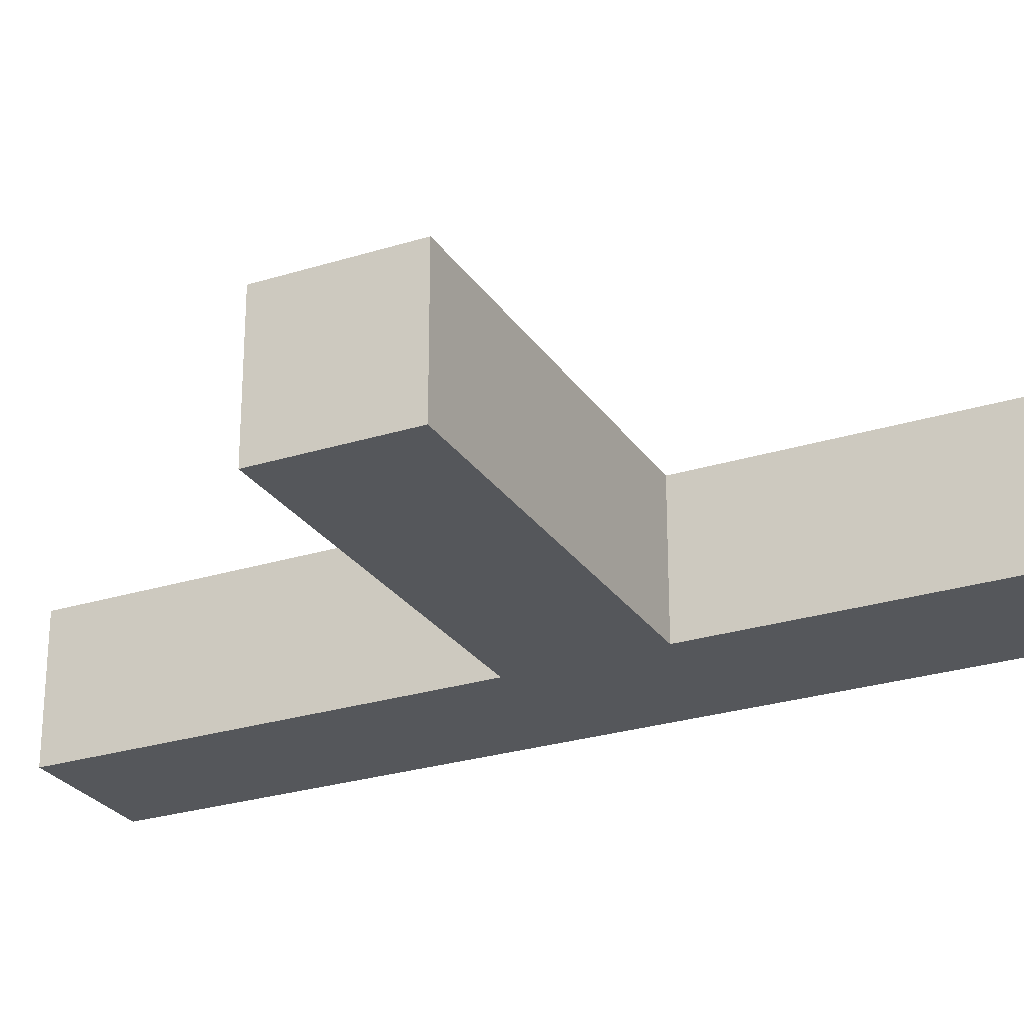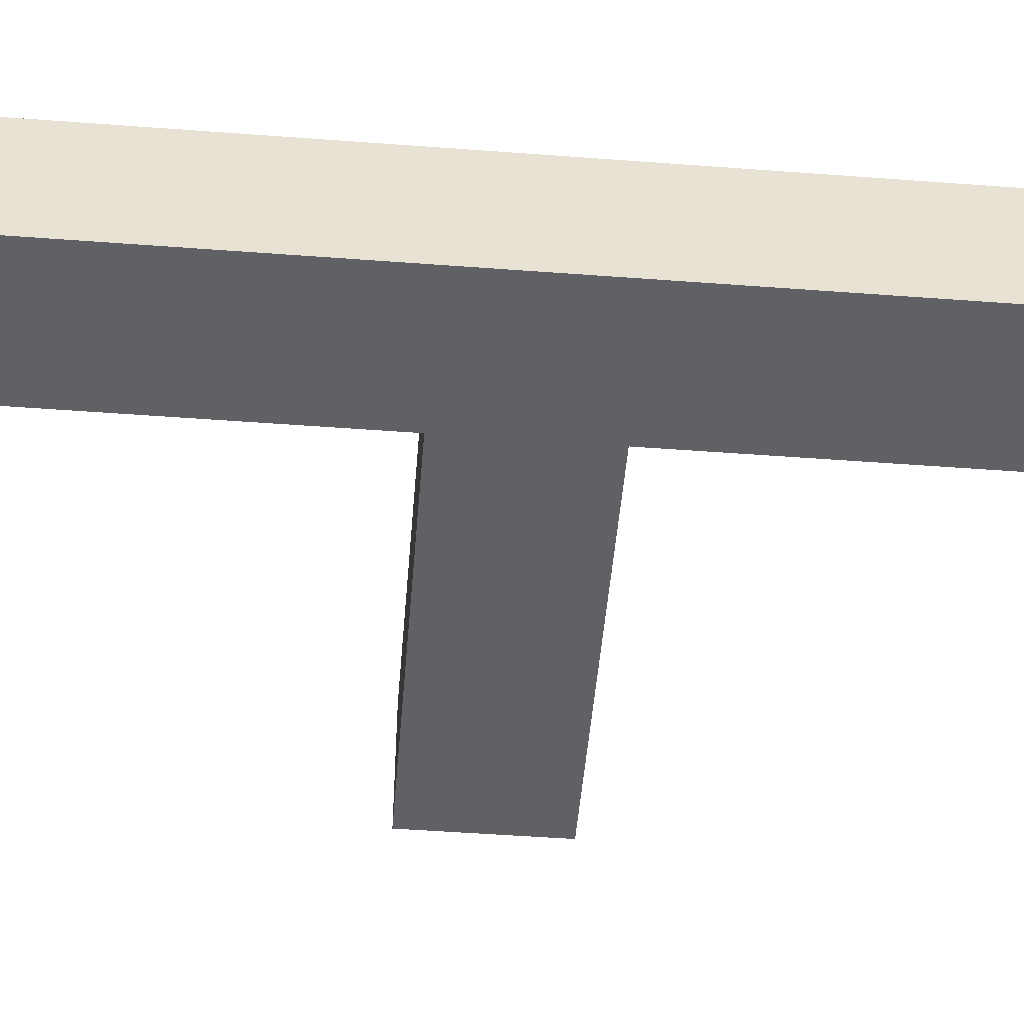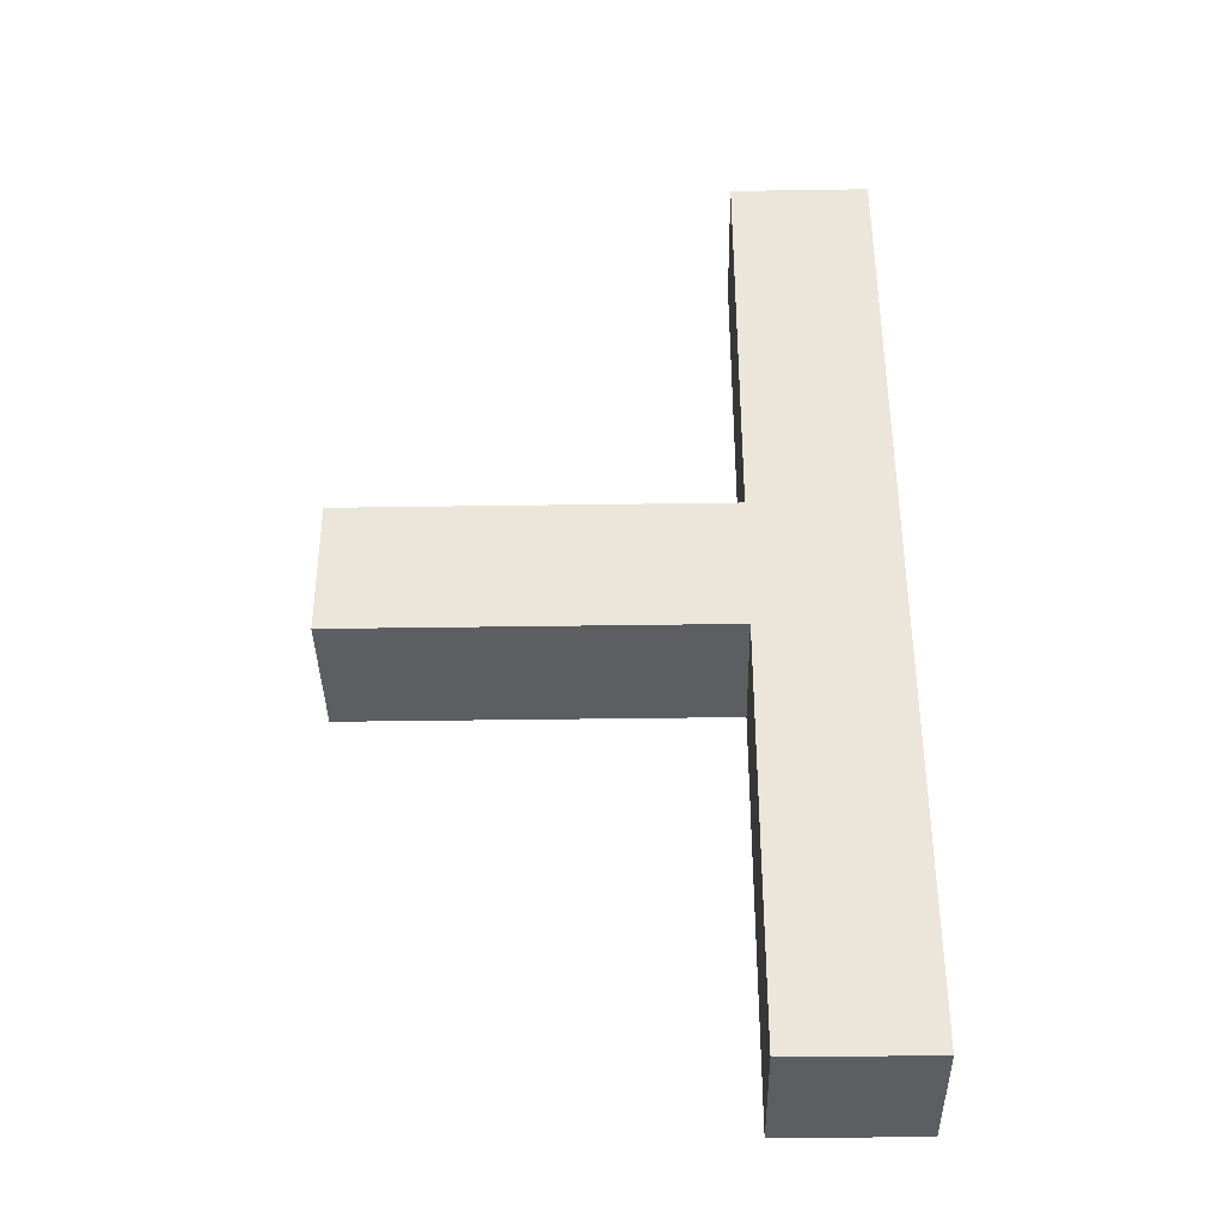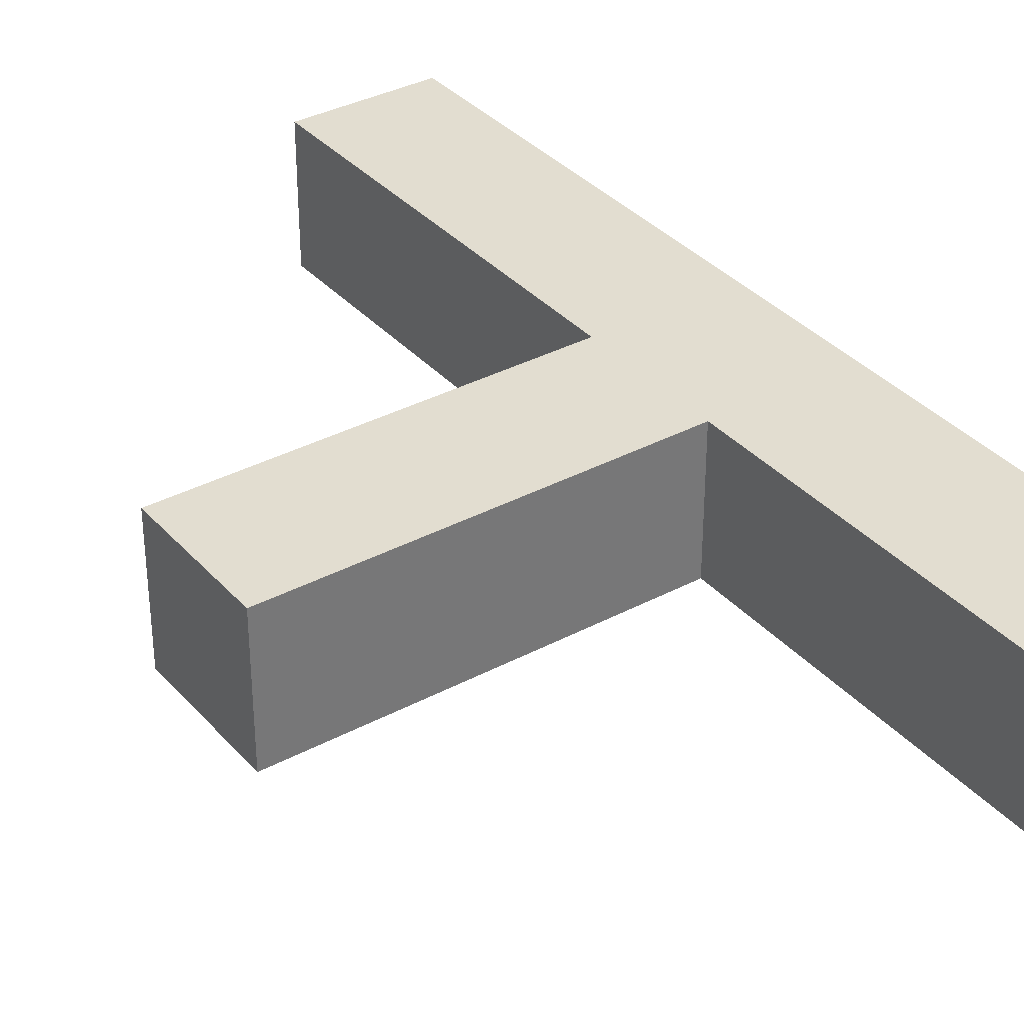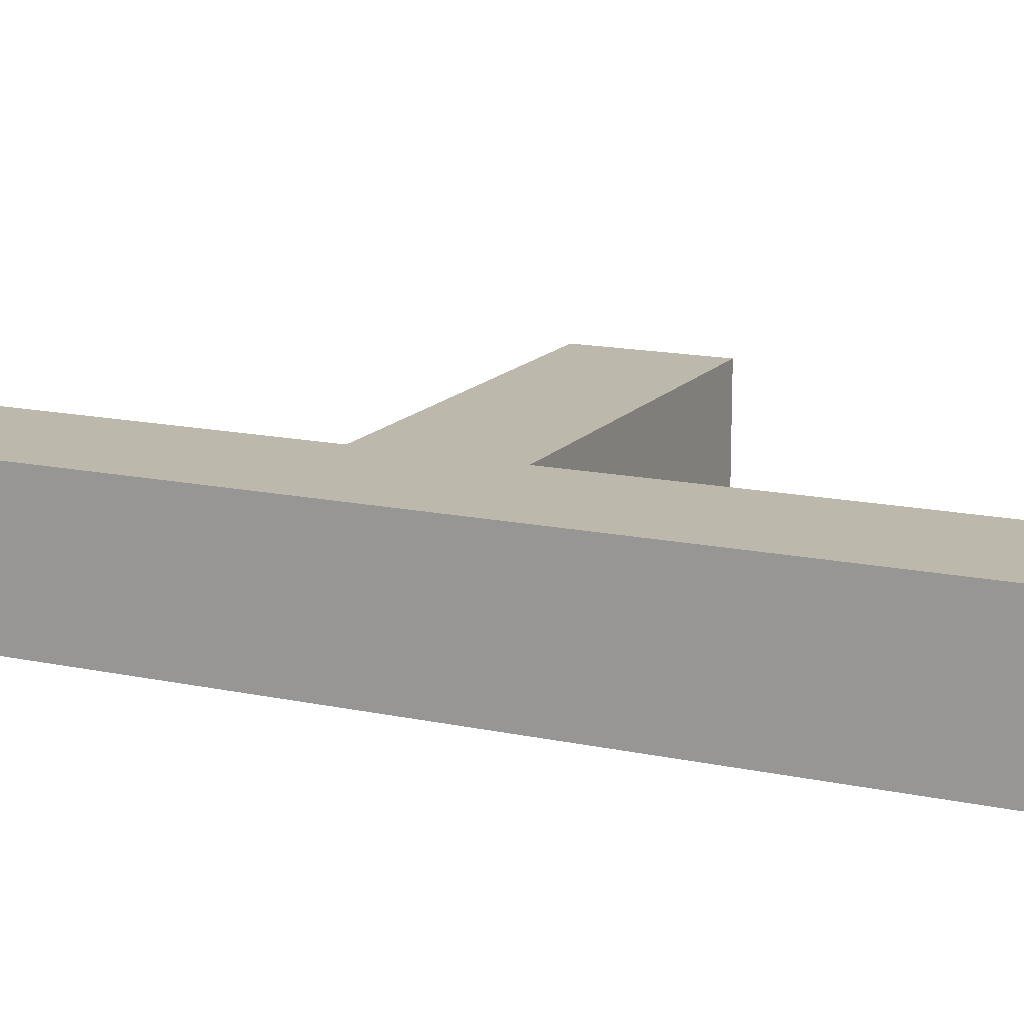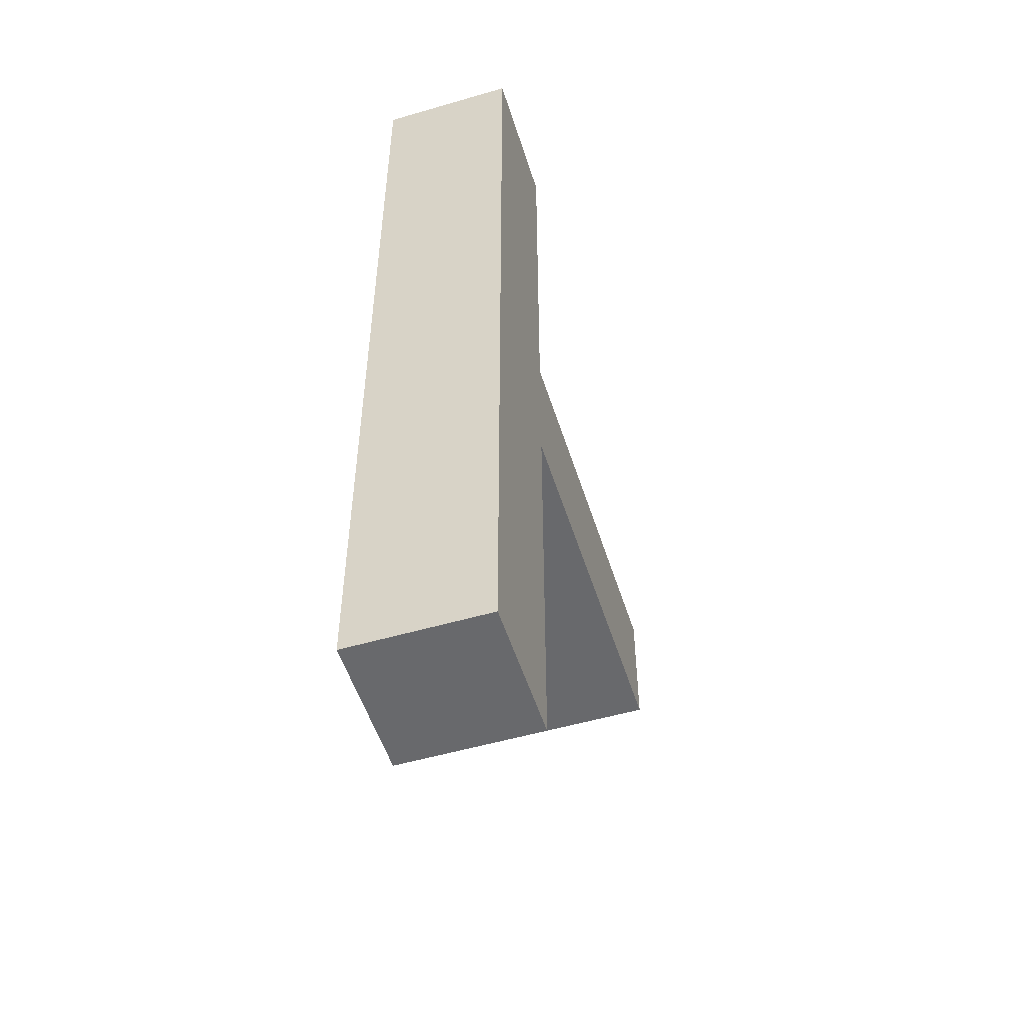
<metadata>
{"format":"obj","ext":"obj","renderer":"f3d","projection":"perspective","resolution":1024,"background":"white","views":[{"elev":-26.4,"azim":116.3,"up":"+Y"},{"elev":-50.3,"azim":-94.7,"up":"+Y"},{"elev":-38.2,"azim":-178.9,"up":"+Z"},{"elev":35.2,"azim":144.7,"up":"+Y"},{"elev":14.8,"azim":-65.1,"up":"+Y"},{"elev":-52.7,"azim":-72.6,"up":"+Z"}]}
</metadata>
<code>
o Cube
v -1 -1 7
v -1 1 7
v -1 -1 -7
v -1 1 -7
v 1 -1 7
v 1 1 7
v 1 -1 -7
v 1 1 -7
v 1 -1 -1
v 1 1 1
v 1 1 -1
v 1 -1 1
v 6.5 -1 -1
v 6.5 1 1
v 6.5 1 -1
v 6.5 -1 1
f 2 3 1
f 4 7 3
f 6 12 10
f 6 1 5
f 7 1 3
f 4 6 8
f 8 9 7
f 13 14 15
f 12 13 16
f 16 10 12
f 15 9 11
f 11 14 15
f 2 4 3
f 4 8 7
f 6 5 12
f 6 2 1
f 7 5 1
f 4 2 6
f 8 11 9
f 13 16 14
f 12 9 13
f 16 14 10
f 15 13 9
f 11 10 14

</code>
